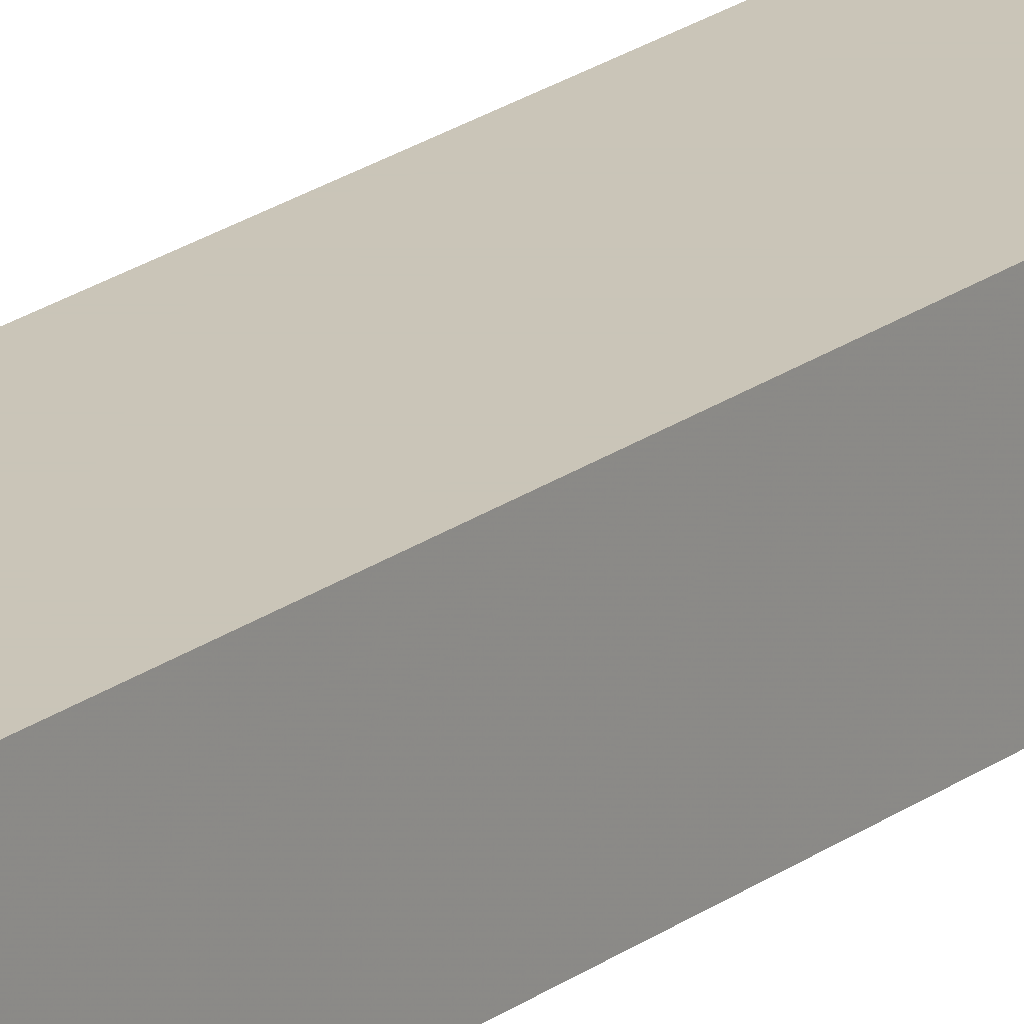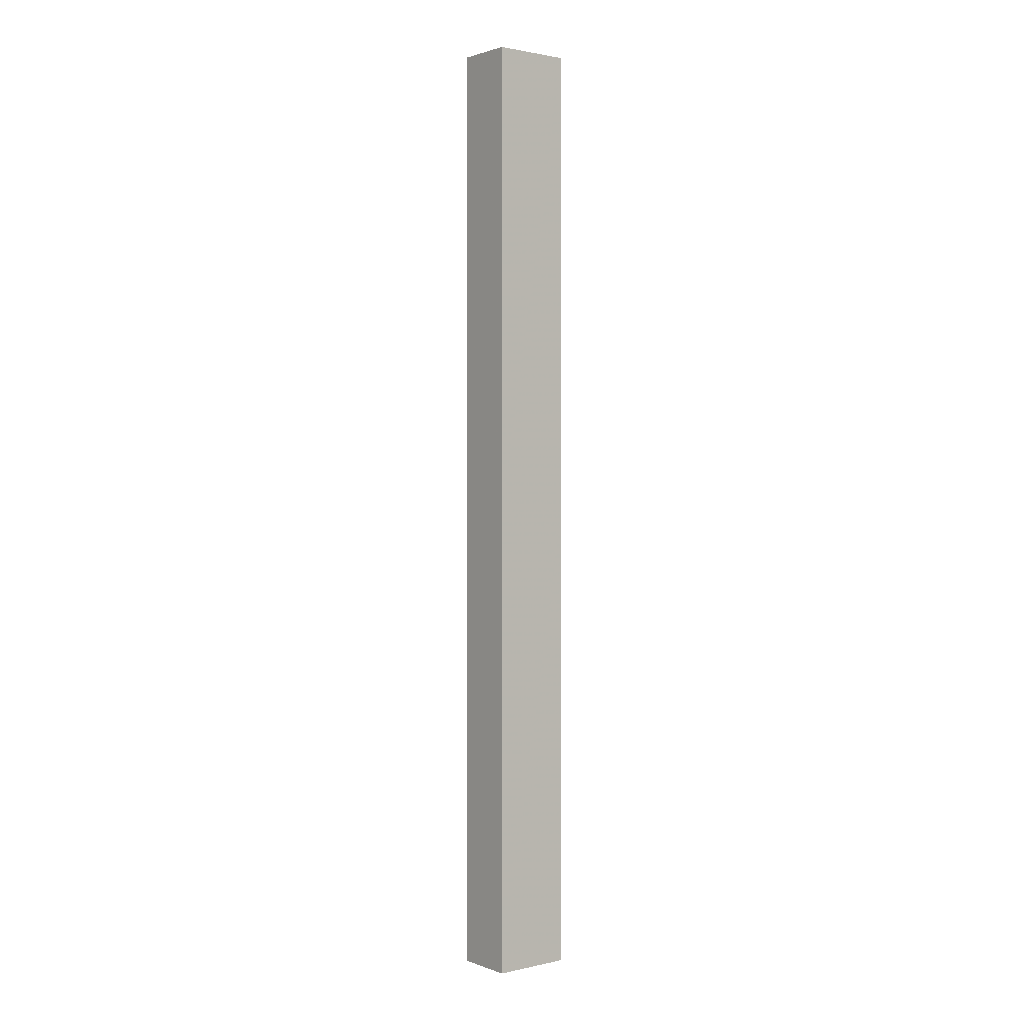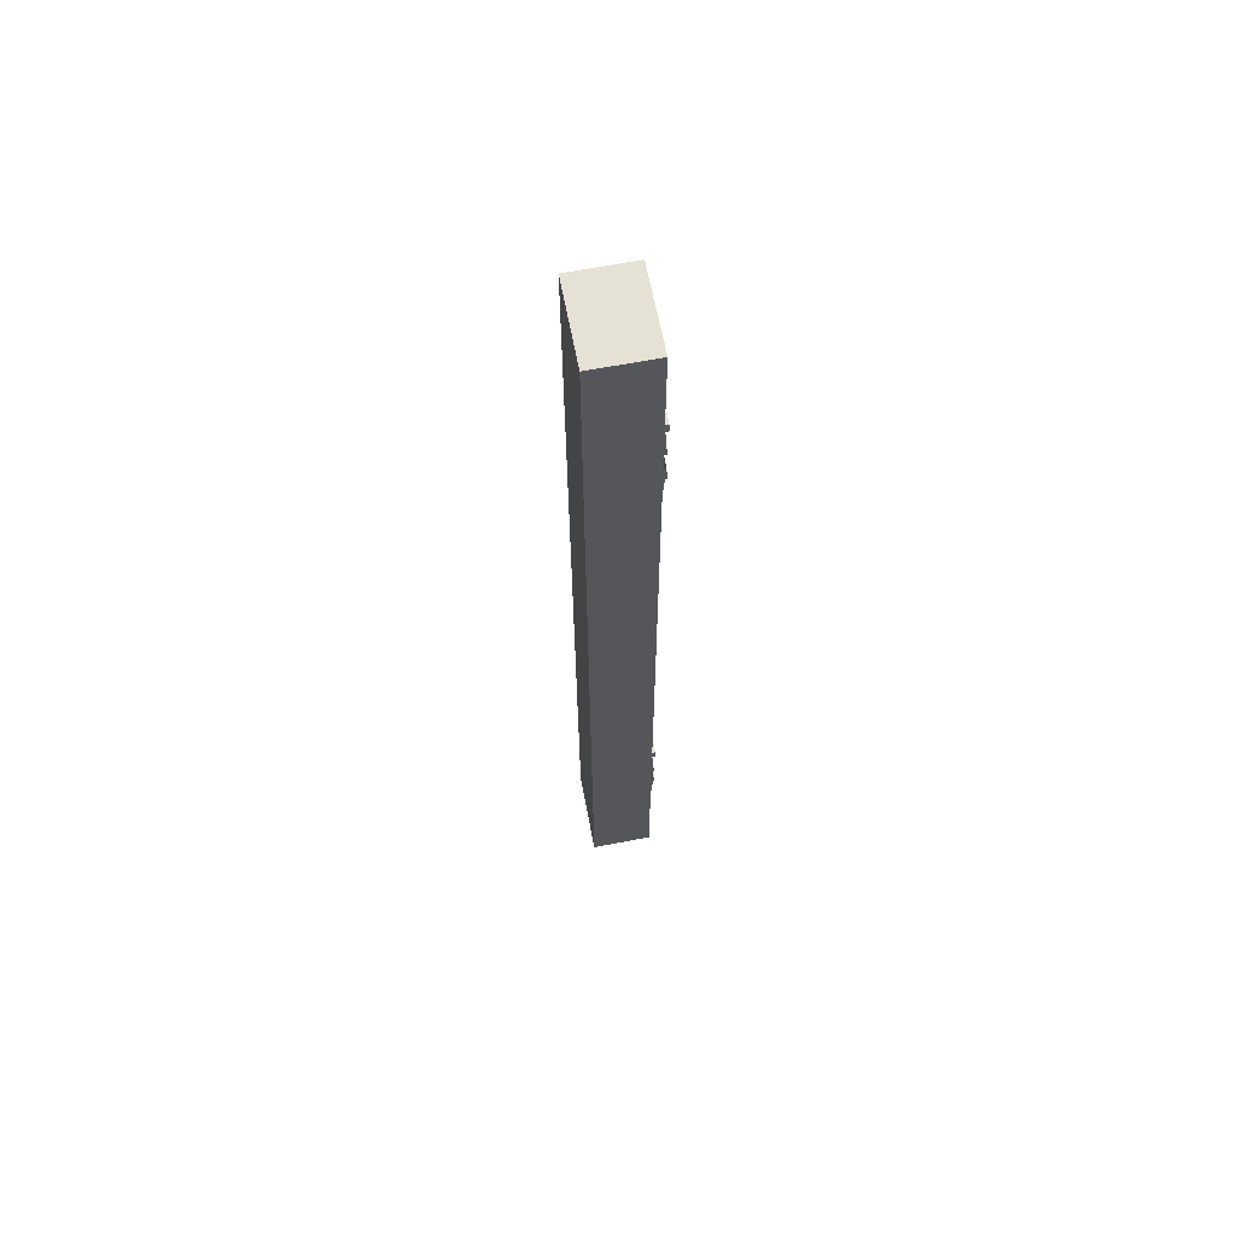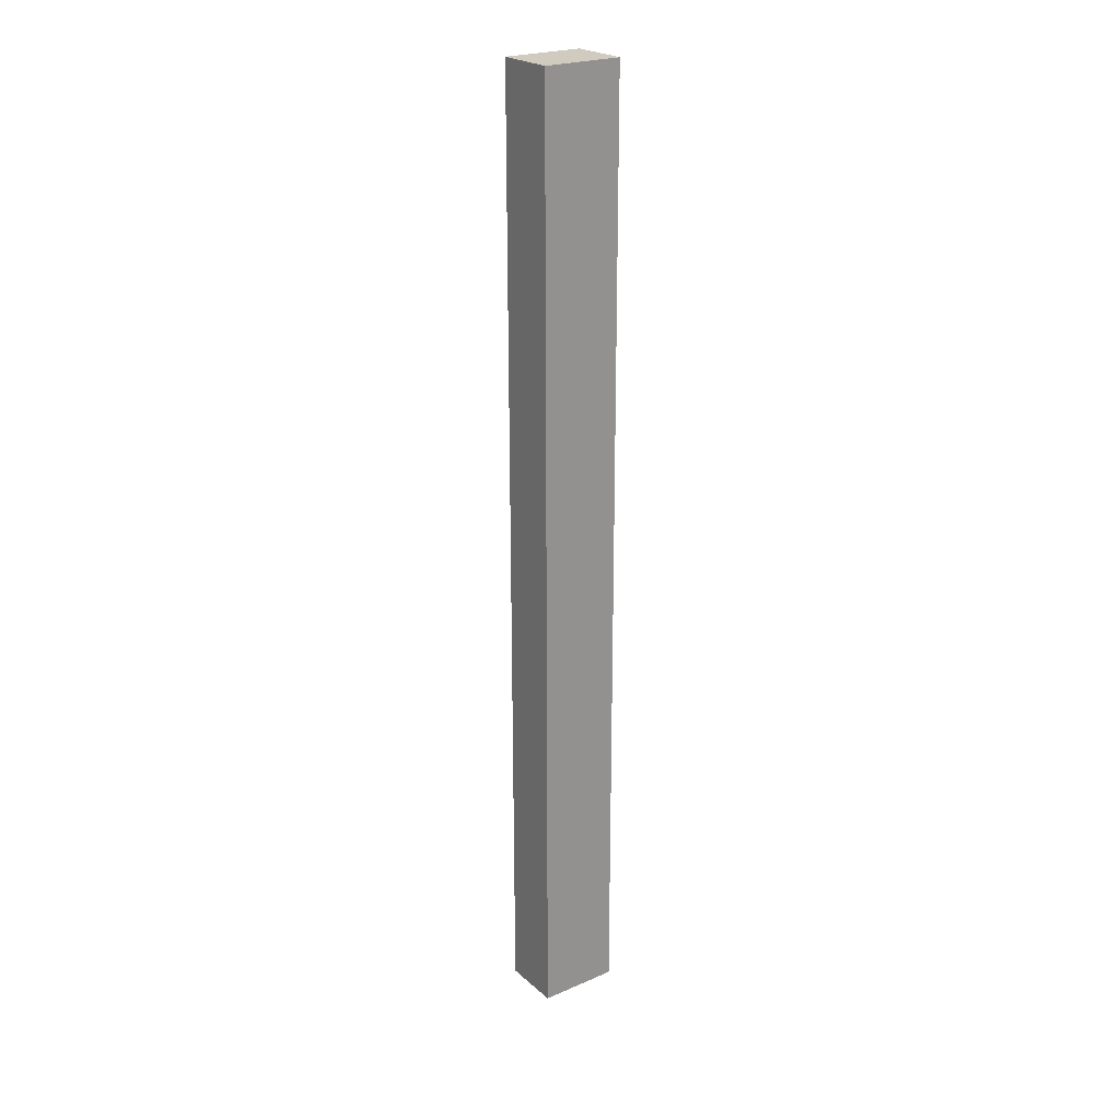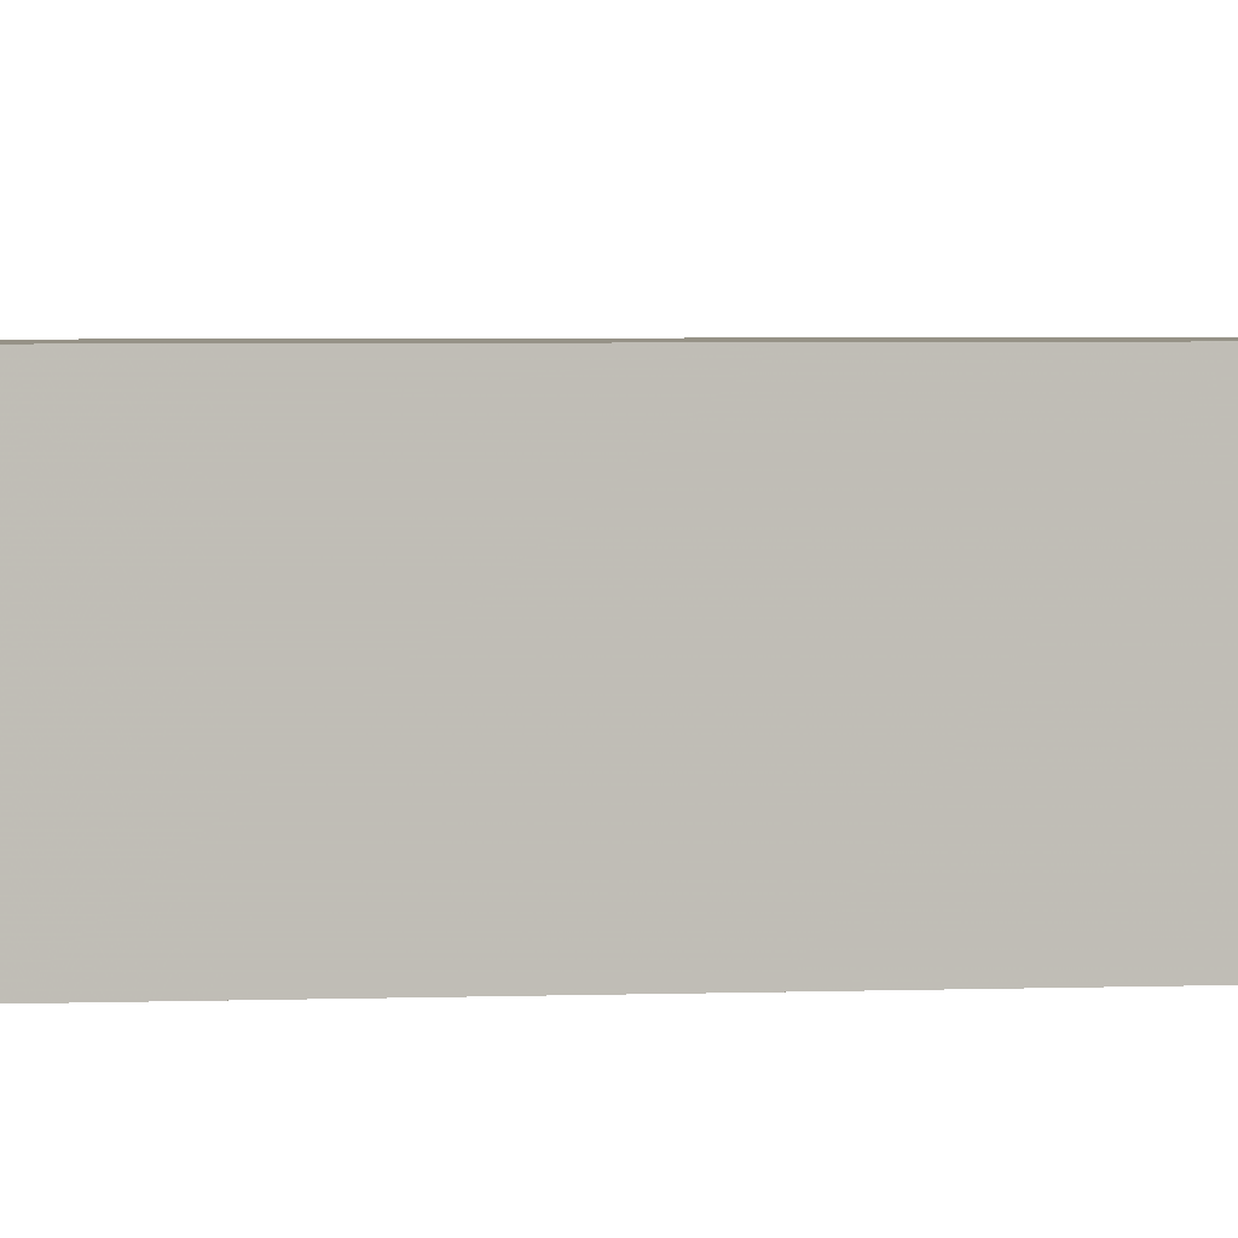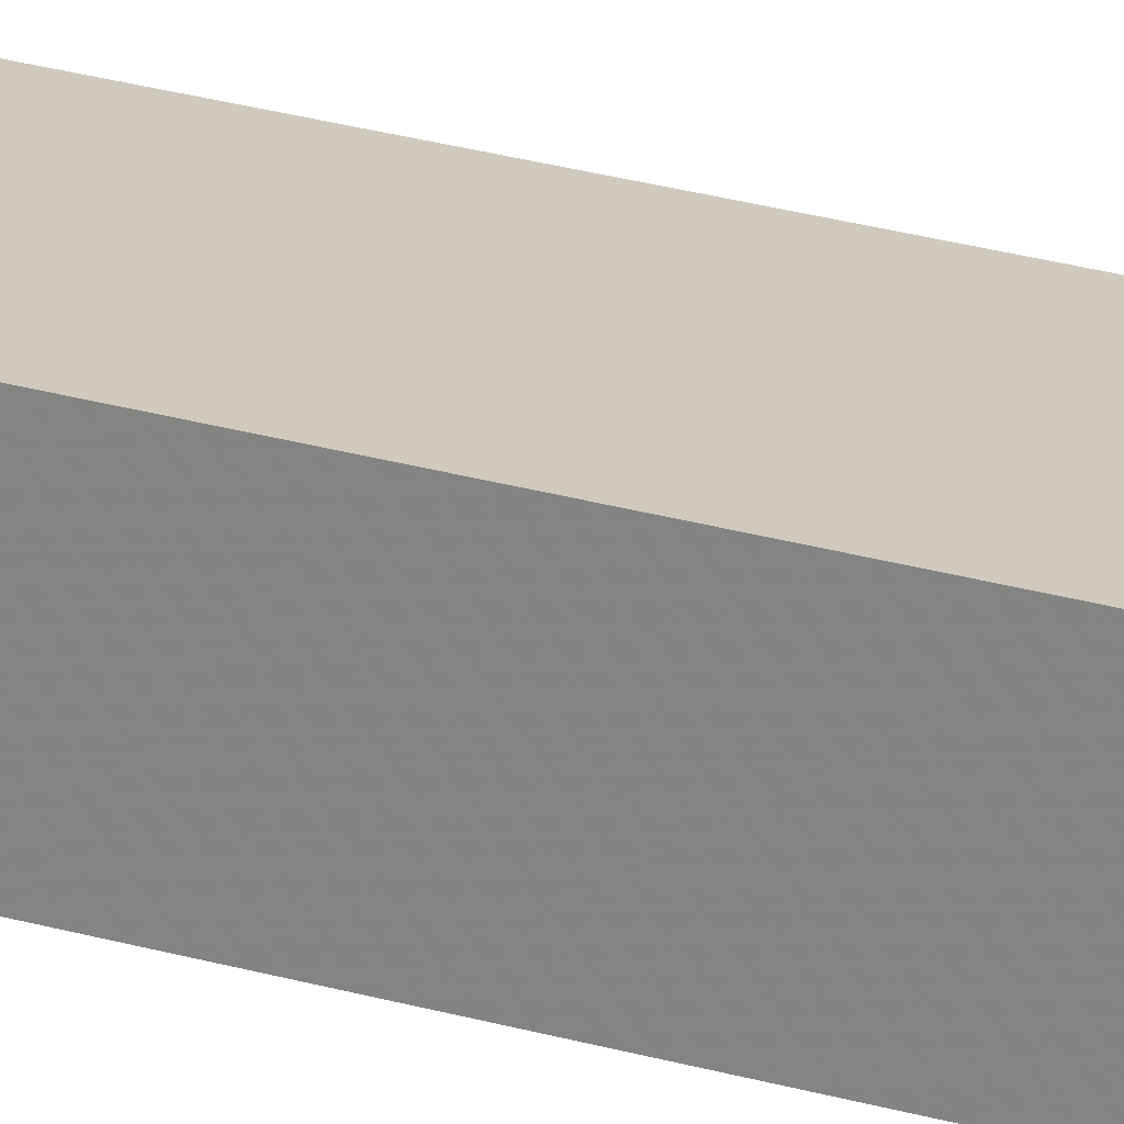
<metadata>
{"format":"obj","ext":"obj","renderer":"f3d","projection":"perspective","resolution":1024,"background":"white","views":[{"elev":20.3,"azim":-143.5,"up":"+Y"},{"elev":1.4,"azim":-38.4,"up":"+Z"},{"elev":64.6,"azim":79.1,"up":"+Z"},{"elev":23.6,"azim":-35.6,"up":"+Z"},{"elev":1.1,"azim":68.3,"up":"+Y"},{"elev":22.8,"azim":-62.3,"up":"+Y"}]}
</metadata>
<code>
g ties
v 2 2 0
v 2 2 24
v 2 -1 24
v 2 -1 2.623e-07
f 1 2 3 4
v -2 2 24
v -2 2 -3.497e-07
v -2 -1 -8.742e-08
v -2 -1 24
f 5 6 7 8
v 2 2 0
v -2 2 -3.497e-07
v -2 2 24
v 2 2 24
f 9 10 11 12
v 2 -1 24
v -2 -1 24
v -2 -1 -8.742e-08
v 2 -1 2.623e-07
f 13 14 15 16
v 2 2 24
v -2 2 24
v -2 -1 24
v 2 -1 24
f 17 18 19 20
v 2 2 -24
v 2 2 0
v 2 -1 2.623e-07
v 2 -1 -24
f 21 22 23 24
v -2 2 -3.497e-07
v -2 2 -24
v -2 -1 -24
v -2 -1 -8.742e-08
f 25 26 27 28
v 2 2 -24
v -2 2 -24
v -2 2 -3.497e-07
v 2 2 0
f 29 30 31 32
v 2 -1 2.623e-07
v -2 -1 -8.742e-08
v -2 -1 -24
v 2 -1 -24
f 33 34 35 36
v -2 2 -24
v 2 2 -24
v 2 -1 -24
v -2 -1 -24
f 37 38 39 40
v 1.5 2.25 16.5
v 1.5 2.125 18.5
v 1.5 1.25 18.5
v 1.5 1.25 16.5
f 41 42 43 44
v -1.5 2.125 18.5
v -1.5 2.25 16.5
v -1.5 1.25 16.5
v -1.5 1.25 18.5
f 45 46 47 48
v 1.5 2.25 16.5
v -1.5 2.25 16.5
v -1.5 2.125 18.5
v 1.5 2.125 18.5
f 49 50 51 52
v 1.5 2.125 18.5
v -1.5 2.125 18.5
v -1.5 1.25 18.5
v 1.5 1.25 18.5
f 53 54 55 56
v 1.5 2.125 13.5
v 1.5 2.25 15.5
v 1.5 1.25 15.5
v 1.5 1.25 13.5
f 57 58 59 60
v -1.5 2.25 15.5
v -1.5 2.125 13.5
v -1.5 1.25 13.5
v -1.5 1.25 15.5
f 61 62 63 64
v 1.5 2.125 13.5
v -1.5 2.125 13.5
v -1.5 2.25 15.5
v 1.5 2.25 15.5
f 65 66 67 68
v -1.5 2.125 13.5
v 1.5 2.125 13.5
v 1.5 1.25 13.5
v -1.5 1.25 13.5
f 69 70 71 72
v -0.625 2.375 17.5
v -0.625 2.375 18
v -0.625 2.125 18
v -0.625 2.125 17.5
f 73 74 75 76
v -1.125 2.375 18
v -1.125 2.375 17.5
v -1.125 2.125 17.5
v -1.125 2.125 18
f 77 78 79 80
v -0.625 2.375 17.5
v -1.125 2.375 17.5
v -1.125 2.375 18
v -0.625 2.375 18
f 81 82 83 84
v -0.625 2.125 18
v -1.125 2.125 18
v -1.125 2.125 17.5
v -0.625 2.125 17.5
f 85 86 87 88
v -0.625 2.375 18
v -1.125 2.375 18
v -1.125 2.125 18
v -0.625 2.125 18
f 89 90 91 92
v -1.125 2.375 17.5
v -0.625 2.375 17.5
v -0.625 2.125 17.5
v -1.125 2.125 17.5
f 93 94 95 96
v 1.125 2.375 17.5
v 1.125 2.375 18
v 1.125 2.125 18
v 1.125 2.125 17.5
f 97 98 99 100
v 0.625 2.375 18
v 0.625 2.375 17.5
v 0.625 2.125 17.5
v 0.625 2.125 18
f 101 102 103 104
v 1.125 2.375 17.5
v 0.625 2.375 17.5
v 0.625 2.375 18
v 1.125 2.375 18
f 105 106 107 108
v 1.125 2.125 18
v 0.625 2.125 18
v 0.625 2.125 17.5
v 1.125 2.125 17.5
f 109 110 111 112
v 1.125 2.375 18
v 0.625 2.375 18
v 0.625 2.125 18
v 1.125 2.125 18
f 113 114 115 116
v 0.625 2.375 17.5
v 1.125 2.375 17.5
v 1.125 2.125 17.5
v 0.625 2.125 17.5
f 117 118 119 120
v -0.625 2.375 14
v -0.625 2.375 14.5
v -0.625 2.125 14.5
v -0.625 2.125 14
f 121 122 123 124
v -1.125 2.375 14.5
v -1.125 2.375 14
v -1.125 2.125 14
v -1.125 2.125 14.5
f 125 126 127 128
v -0.625 2.375 14
v -1.125 2.375 14
v -1.125 2.375 14.5
v -0.625 2.375 14.5
f 129 130 131 132
v -0.625 2.125 14.5
v -1.125 2.125 14.5
v -1.125 2.125 14
v -0.625 2.125 14
f 133 134 135 136
v -0.625 2.375 14.5
v -1.125 2.375 14.5
v -1.125 2.125 14.5
v -0.625 2.125 14.5
f 137 138 139 140
v -1.125 2.375 14
v -0.625 2.375 14
v -0.625 2.125 14
v -1.125 2.125 14
f 141 142 143 144
v 1.125 2.375 14
v 1.125 2.375 14.5
v 1.125 2.125 14.5
v 1.125 2.125 14
f 145 146 147 148
v 0.625 2.375 14.5
v 0.625 2.375 14
v 0.625 2.125 14
v 0.625 2.125 14.5
f 149 150 151 152
v 1.125 2.375 14
v 0.625 2.375 14
v 0.625 2.375 14.5
v 1.125 2.375 14.5
f 153 154 155 156
v 1.125 2.125 14.5
v 0.625 2.125 14.5
v 0.625 2.125 14
v 1.125 2.125 14
f 157 158 159 160
v 1.125 2.375 14.5
v 0.625 2.375 14.5
v 0.625 2.125 14.5
v 1.125 2.125 14.5
f 161 162 163 164
v 0.625 2.375 14
v 1.125 2.375 14
v 1.125 2.125 14
v 0.625 2.125 14
f 165 166 167 168
v 1.5 2.25 -15.5
v 1.5 2.125 -13.5
v 1.5 1.25 -13.5
v 1.5 1.25 -15.5
f 169 170 171 172
v -1.5 2.125 -13.5
v -1.5 2.25 -15.5
v -1.5 1.25 -15.5
v -1.5 1.25 -13.5
f 173 174 175 176
v 1.5 2.25 -15.5
v -1.5 2.25 -15.5
v -1.5 2.125 -13.5
v 1.5 2.125 -13.5
f 177 178 179 180
v 1.5 2.125 -13.5
v -1.5 2.125 -13.5
v -1.5 1.25 -13.5
v 1.5 1.25 -13.5
f 181 182 183 184
v 1.5 2.125 -18.5
v 1.5 2.25 -16.5
v 1.5 1.25 -16.5
v 1.5 1.25 -18.5
f 185 186 187 188
v -1.5 2.25 -16.5
v -1.5 2.125 -18.5
v -1.5 1.25 -18.5
v -1.5 1.25 -16.5
f 189 190 191 192
v 1.5 2.125 -18.5
v -1.5 2.125 -18.5
v -1.5 2.25 -16.5
v 1.5 2.25 -16.5
f 193 194 195 196
v -1.5 2.125 -18.5
v 1.5 2.125 -18.5
v 1.5 1.25 -18.5
v -1.5 1.25 -18.5
f 197 198 199 200
v -0.625 2.375 -14.5
v -0.625 2.375 -14
v -0.625 2.125 -14
v -0.625 2.125 -14.5
f 201 202 203 204
v -1.125 2.375 -14
v -1.125 2.375 -14.5
v -1.125 2.125 -14.5
v -1.125 2.125 -14
f 205 206 207 208
v -0.625 2.375 -14.5
v -1.125 2.375 -14.5
v -1.125 2.375 -14
v -0.625 2.375 -14
f 209 210 211 212
v -0.625 2.125 -14
v -1.125 2.125 -14
v -1.125 2.125 -14.5
v -0.625 2.125 -14.5
f 213 214 215 216
v -0.625 2.375 -14
v -1.125 2.375 -14
v -1.125 2.125 -14
v -0.625 2.125 -14
f 217 218 219 220
v -1.125 2.375 -14.5
v -0.625 2.375 -14.5
v -0.625 2.125 -14.5
v -1.125 2.125 -14.5
f 221 222 223 224
v 1.125 2.375 -14.5
v 1.125 2.375 -14
v 1.125 2.125 -14
v 1.125 2.125 -14.5
f 225 226 227 228
v 0.625 2.375 -14
v 0.625 2.375 -14.5
v 0.625 2.125 -14.5
v 0.625 2.125 -14
f 229 230 231 232
v 1.125 2.375 -14.5
v 0.625 2.375 -14.5
v 0.625 2.375 -14
v 1.125 2.375 -14
f 233 234 235 236
v 1.125 2.125 -14
v 0.625 2.125 -14
v 0.625 2.125 -14.5
v 1.125 2.125 -14.5
f 237 238 239 240
v 1.125 2.375 -14
v 0.625 2.375 -14
v 0.625 2.125 -14
v 1.125 2.125 -14
f 241 242 243 244
v 0.625 2.375 -14.5
v 1.125 2.375 -14.5
v 1.125 2.125 -14.5
v 0.625 2.125 -14.5
f 245 246 247 248
v -0.625 2.375 -18
v -0.625 2.375 -17.5
v -0.625 2.125 -17.5
v -0.625 2.125 -18
f 249 250 251 252
v -1.125 2.375 -17.5
v -1.125 2.375 -18
v -1.125 2.125 -18
v -1.125 2.125 -17.5
f 253 254 255 256
v -0.625 2.375 -18
v -1.125 2.375 -18
v -1.125 2.375 -17.5
v -0.625 2.375 -17.5
f 257 258 259 260
v -0.625 2.125 -17.5
v -1.125 2.125 -17.5
v -1.125 2.125 -18
v -0.625 2.125 -18
f 261 262 263 264
v -0.625 2.375 -17.5
v -1.125 2.375 -17.5
v -1.125 2.125 -17.5
v -0.625 2.125 -17.5
f 265 266 267 268
v -1.125 2.375 -18
v -0.625 2.375 -18
v -0.625 2.125 -18
v -1.125 2.125 -18
f 269 270 271 272
v 1.125 2.375 -18
v 1.125 2.375 -17.5
v 1.125 2.125 -17.5
v 1.125 2.125 -18
f 273 274 275 276
v 0.625 2.375 -17.5
v 0.625 2.375 -18
v 0.625 2.125 -18
v 0.625 2.125 -17.5
f 277 278 279 280
v 1.125 2.375 -18
v 0.625 2.375 -18
v 0.625 2.375 -17.5
v 1.125 2.375 -17.5
f 281 282 283 284
v 1.125 2.125 -17.5
v 0.625 2.125 -17.5
v 0.625 2.125 -18
v 1.125 2.125 -18
f 285 286 287 288
v 1.125 2.375 -17.5
v 0.625 2.375 -17.5
v 0.625 2.125 -17.5
v 1.125 2.125 -17.5
f 289 290 291 292
v 0.625 2.375 -18
v 1.125 2.375 -18
v 1.125 2.125 -18
v 0.625 2.125 -18
f 293 294 295 296

</code>
